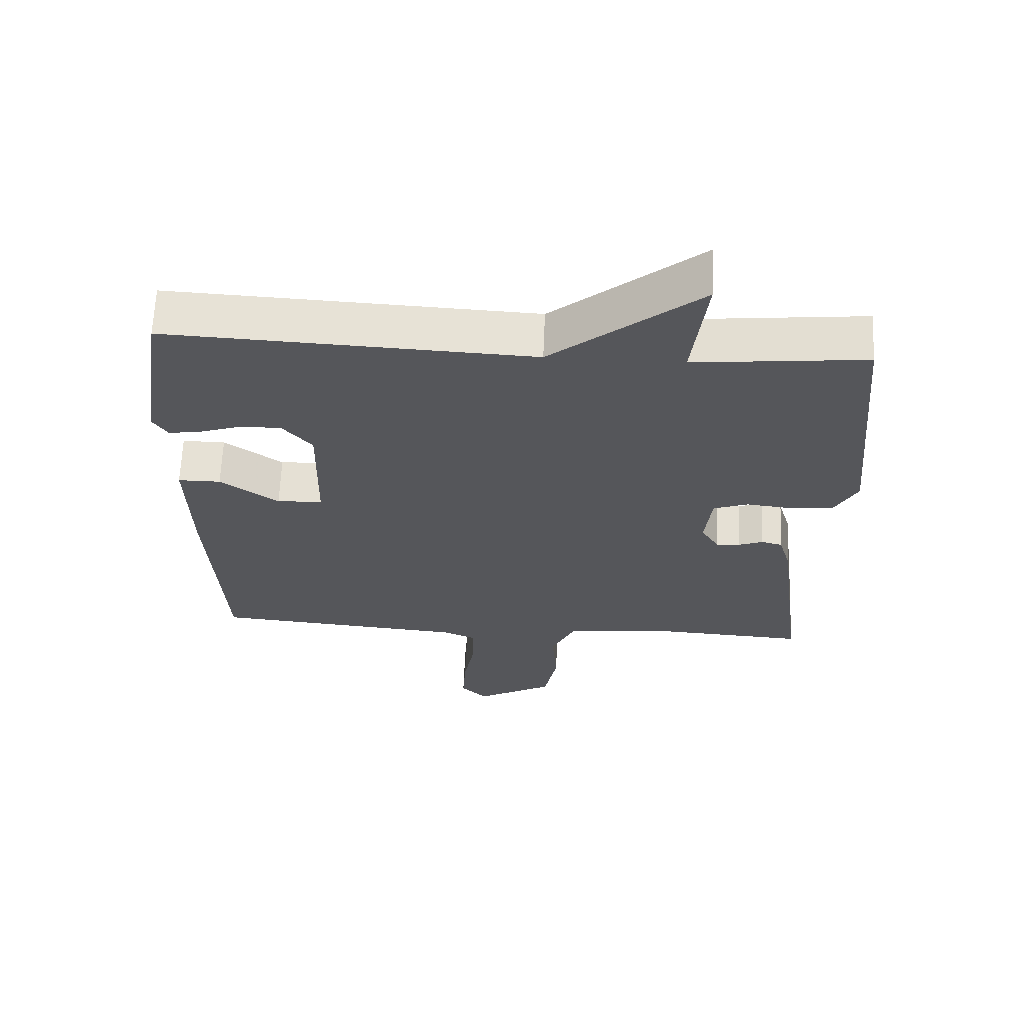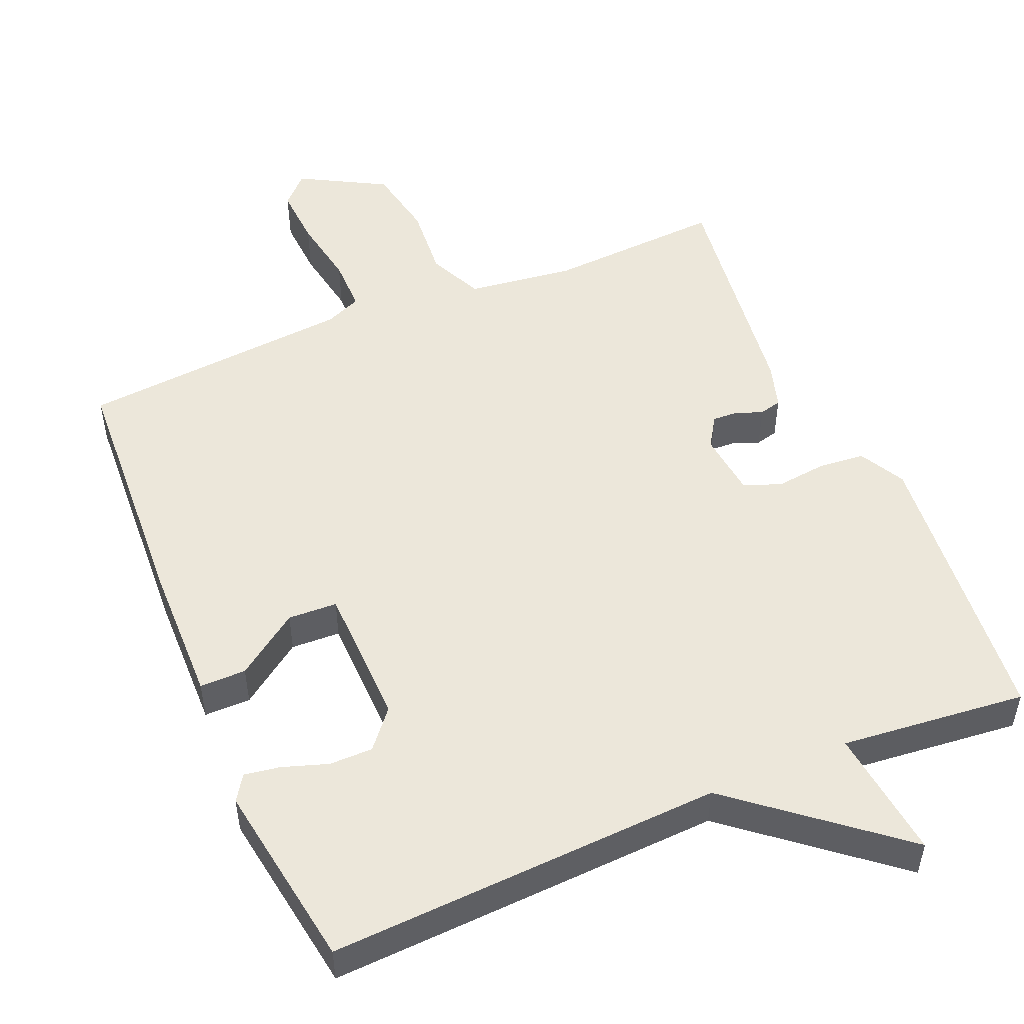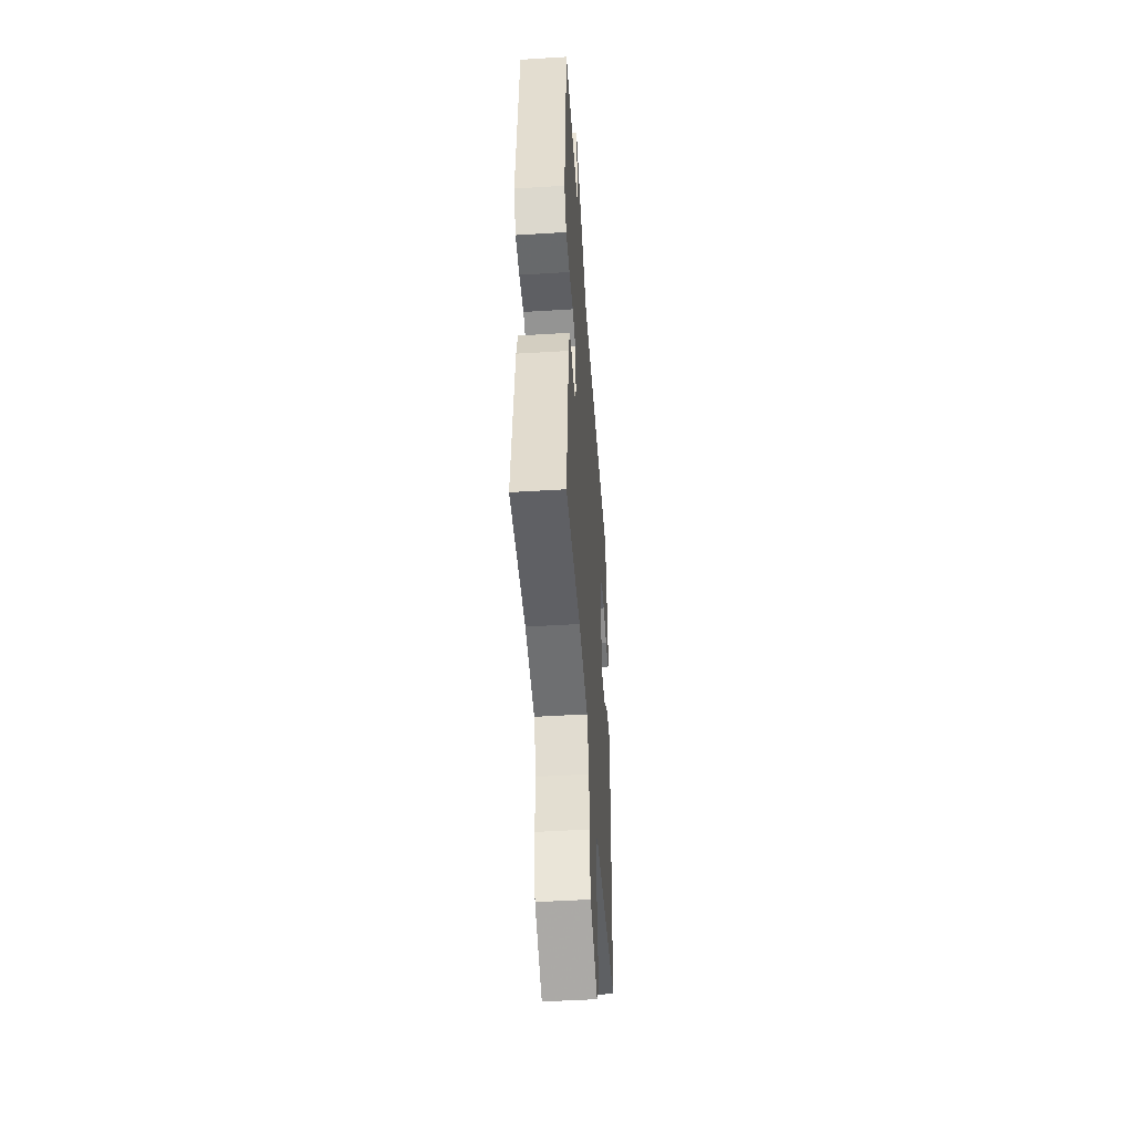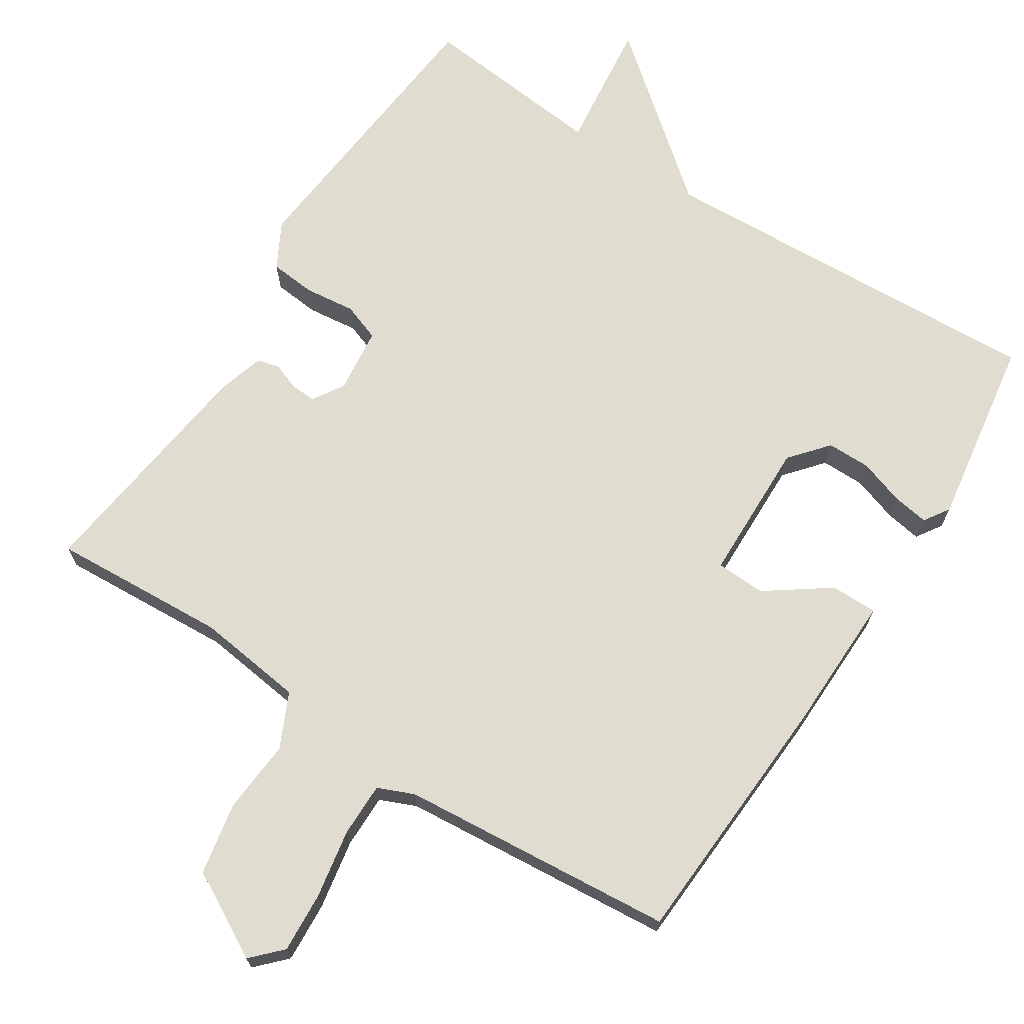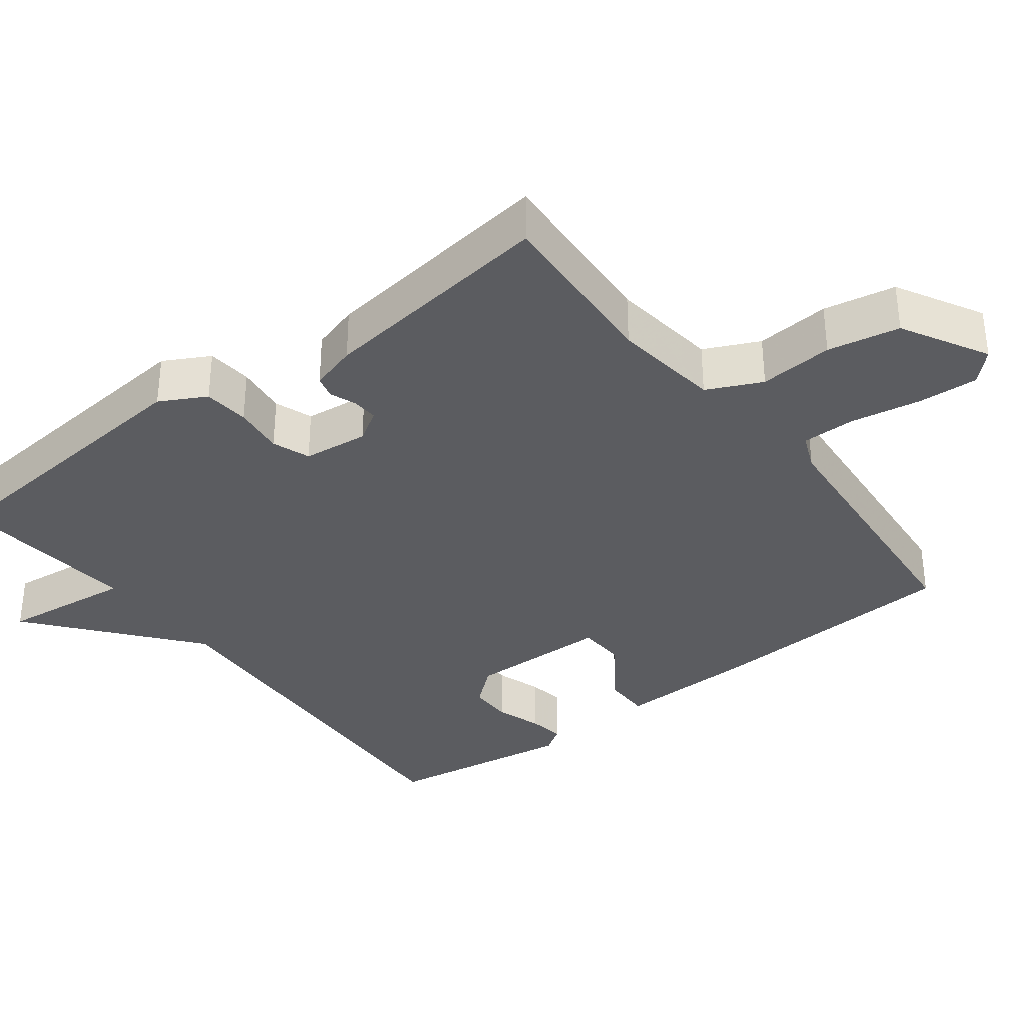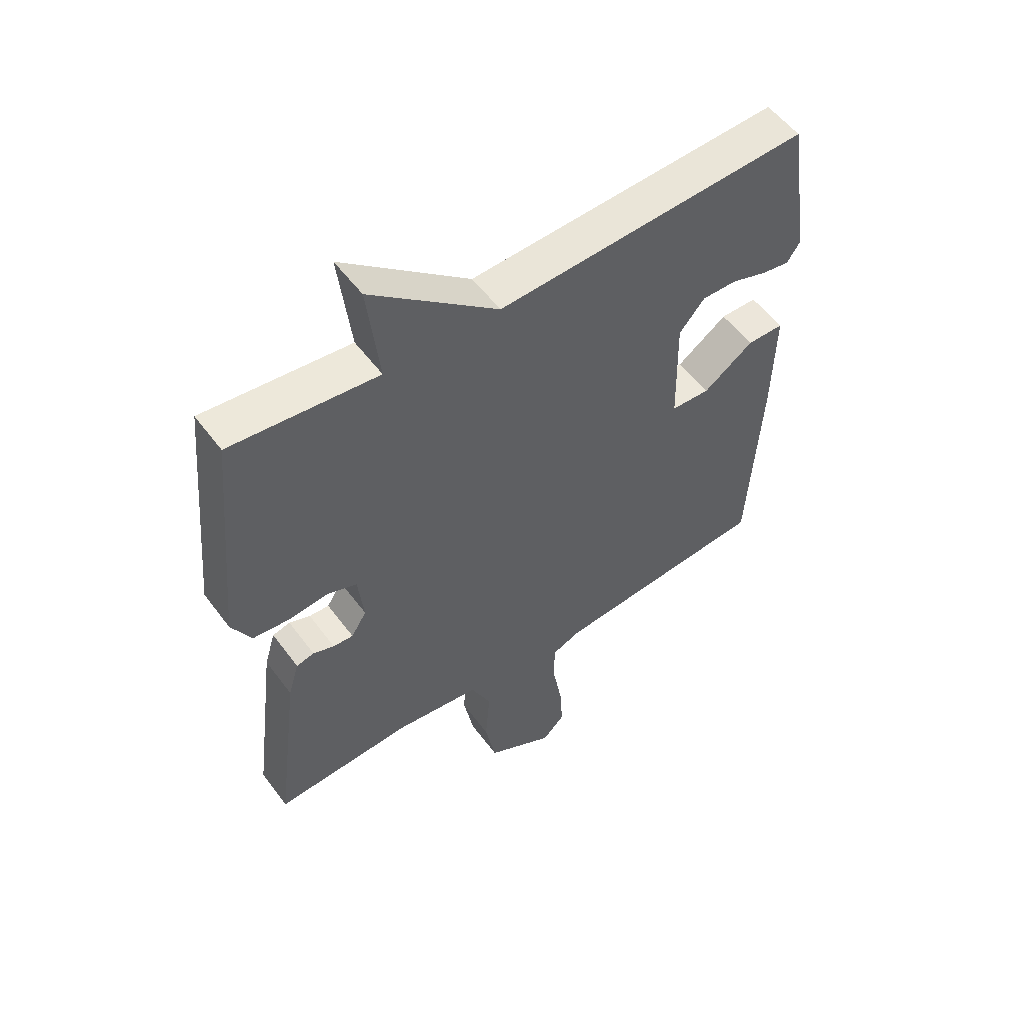
<metadata>
{"format":"obj","ext":"obj","renderer":"f3d","projection":"perspective","resolution":1024,"background":"white","views":[{"elev":64.1,"azim":2.4,"up":"+Z"},{"elev":51.0,"azim":-23.0,"up":"+Y"},{"elev":-47.2,"azim":94.0,"up":"+Z"},{"elev":69.5,"azim":-147.3,"up":"+Y"},{"elev":-34.9,"azim":127.4,"up":"+Y"},{"elev":54.6,"azim":144.1,"up":"+Z"}]}
</metadata>
<code>
v -0.5 0.07 -0.5
v -0.52 0.07 -0.143
v -0.524 0.07 0.046
v -0.46 0.07 0.046
v -0.373 0.07 -0.016
v -0.305 0.07 -0.013
v -0.301 0.07 0.182
v -0.345 0.07 0.234
v -0.405 0.07 0.234
v -0.468 0.07 0.213
v -0.517 0.07 0.205
v -0.54 0.07 0.24
v -0.5 0.07 0.5
v 0.044 0.07 0.474
v 0.265 0.07 0.655
v 0.244 0.07 0.474
v 0.5 0.07 0.5
v 0.538 0.07 0.097
v 0.504 0.07 0.034
v 0.441 0.07 0.028
v 0.371 0.07 0.036
v 0.319 0.07 0.017
v 0.309 0.07 -0.073
v 0.336 0.07 -0.116
v 0.371 0.07 -0.114
v 0.408 0.07 -0.1
v 0.439 0.07 -0.108
v 0.458 0.07 -0.172
v 0.5 0.07 -0.5
v 0.258 0.07 -0.486
v 0.11 0.07 -0.505
v 0.075 0.07 -0.58
v 0.083 0.07 -0.682
v 0.064 0.07 -0.781
v -0.054 0.07 -0.846
v -0.093 0.07 -0.806
v -0.088 0.07 -0.723
v -0.071 0.07 -0.627
v -0.071 0.07 -0.553
v -0.121 0.07 -0.532
v -0.5 0 -0.5
v -0.52 0 -0.143
v -0.524 0 0.046
v -0.46 0 0.046
v -0.373 0 -0.016
v -0.305 0 -0.013
v -0.301 0 0.182
v -0.345 0 0.234
v -0.405 0 0.234
v -0.468 0 0.213
v -0.517 0 0.205
v -0.54 0 0.24
v -0.5 0 0.5
v 0.044 0 0.474
v 0.265 0 0.655
v 0.244 0 0.474
v 0.5 0 0.5
v 0.538 0 0.097
v 0.504 0 0.034
v 0.441 0 0.028
v 0.371 0 0.036
v 0.319 0 0.017
v 0.309 0 -0.073
v 0.336 0 -0.116
v 0.371 0 -0.114
v 0.408 0 -0.1
v 0.439 0 -0.108
v 0.458 0 -0.172
v 0.5 0 -0.5
v 0.258 0 -0.486
v 0.11 0 -0.505
v 0.075 0 -0.58
v 0.083 0 -0.682
v 0.064 0 -0.781
v -0.054 0 -0.846
v -0.093 0 -0.806
v -0.088 0 -0.723
v -0.071 0 -0.627
v -0.071 0 -0.553
v -0.121 0 -0.532
f 36 37 38
f 35 36 38
f 34 35 38
f 33 34 38
f 32 33 38
f 31 32 38 39
f 28 29 30
f 27 28 30
f 26 27 30
f 25 26 30
f 24 25 30 31
f 31 39 40
f 24 31 40
f 23 24 40
f 19 20 21
f 18 19 21
f 17 18 21
f 16 17 21
f 16 21 22
f 14 15 16
f 23 40 1
f 22 23 1
f 16 22 1
f 14 16 1
f 12 13 14
f 11 12 14
f 10 11 14
f 9 10 14
f 3 4 5
f 2 3 5
f 1 2 5
f 1 5 6
f 14 1 6
f 8 9 14
f 7 8 14
f 6 7 14
f 78 77 76
f 78 76 75
f 78 75 74
f 78 74 73
f 78 73 72
f 79 78 72 71
f 70 69 68
f 70 68 67
f 70 67 66
f 70 66 65
f 71 70 65 64
f 80 79 71
f 80 71 64
f 80 64 63
f 61 60 59
f 61 59 58
f 61 58 57
f 61 57 56
f 62 61 56
f 56 55 54
f 41 80 63
f 41 63 62
f 41 62 56
f 41 56 54
f 54 53 52
f 54 52 51
f 54 51 50
f 54 50 49
f 45 44 43
f 45 43 42
f 45 42 41
f 46 45 41
f 46 41 54
f 54 49 48
f 54 48 47
f 54 47 46
f 1 41 42 2
f 2 42 43 3
f 3 43 44 4
f 4 44 45 5
f 5 45 46 6
f 6 46 47 7
f 7 47 48 8
f 8 48 49 9
f 9 49 50 10
f 10 50 51 11
f 11 51 52 12
f 12 52 53 13
f 13 53 54 14
f 14 54 55 15
f 15 55 56 16
f 16 56 57 17
f 17 57 58 18
f 18 58 59 19
f 19 59 60 20
f 20 60 61 21
f 21 61 62 22
f 22 62 63 23
f 23 63 64 24
f 24 64 65 25
f 25 65 66 26
f 26 66 67 27
f 27 67 68 28
f 28 68 69 29
f 29 69 70 30
f 30 70 71 31
f 31 71 72 32
f 32 72 73 33
f 33 73 74 34
f 34 74 75 35
f 35 75 76 36
f 36 76 77 37
f 37 77 78 38
f 38 78 79 39
f 39 79 80 40
f 40 80 41 1

</code>
